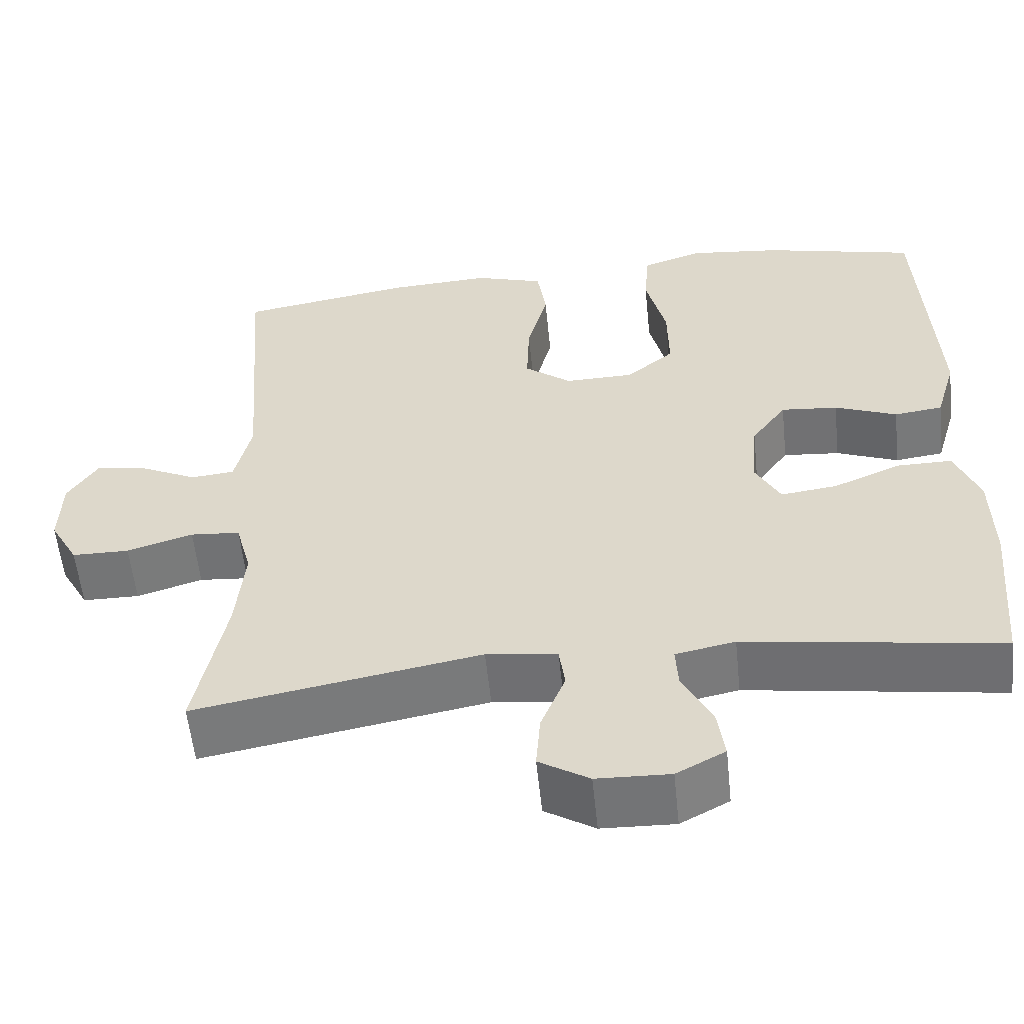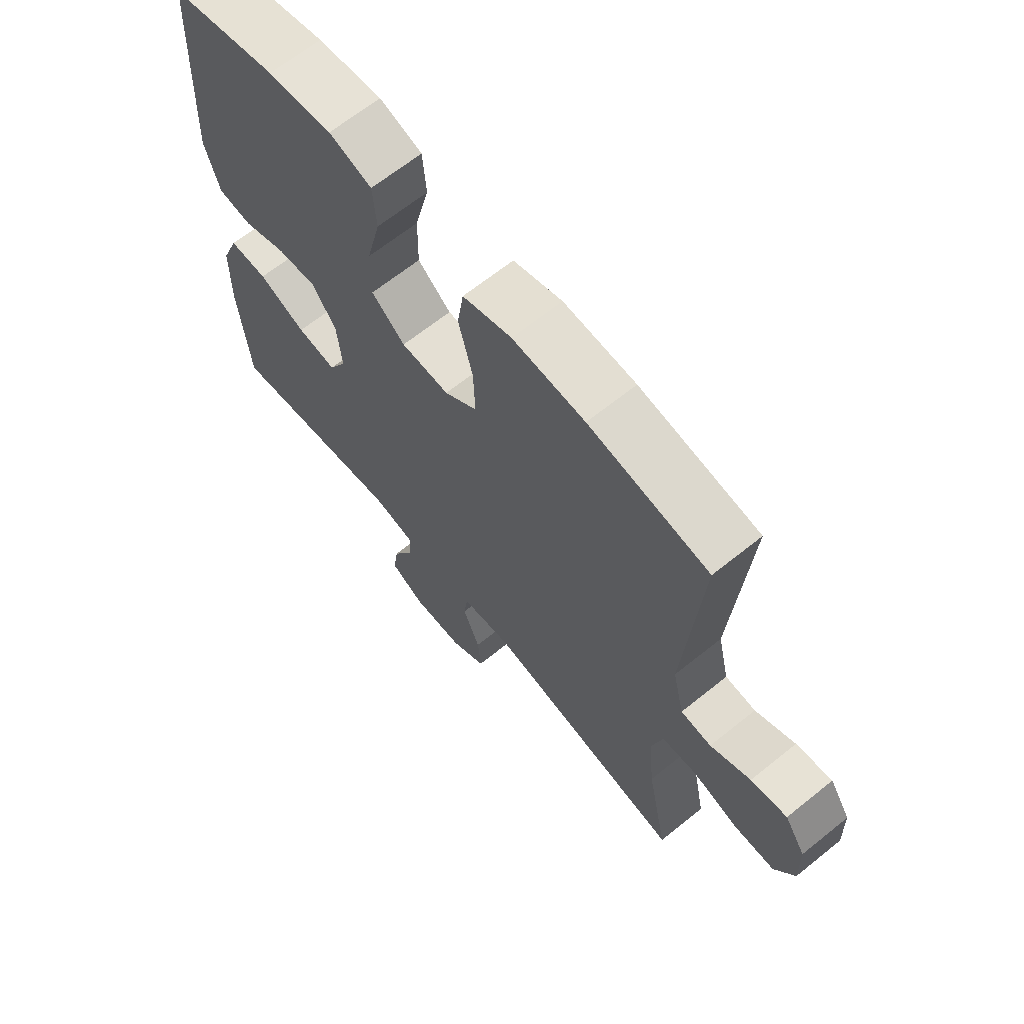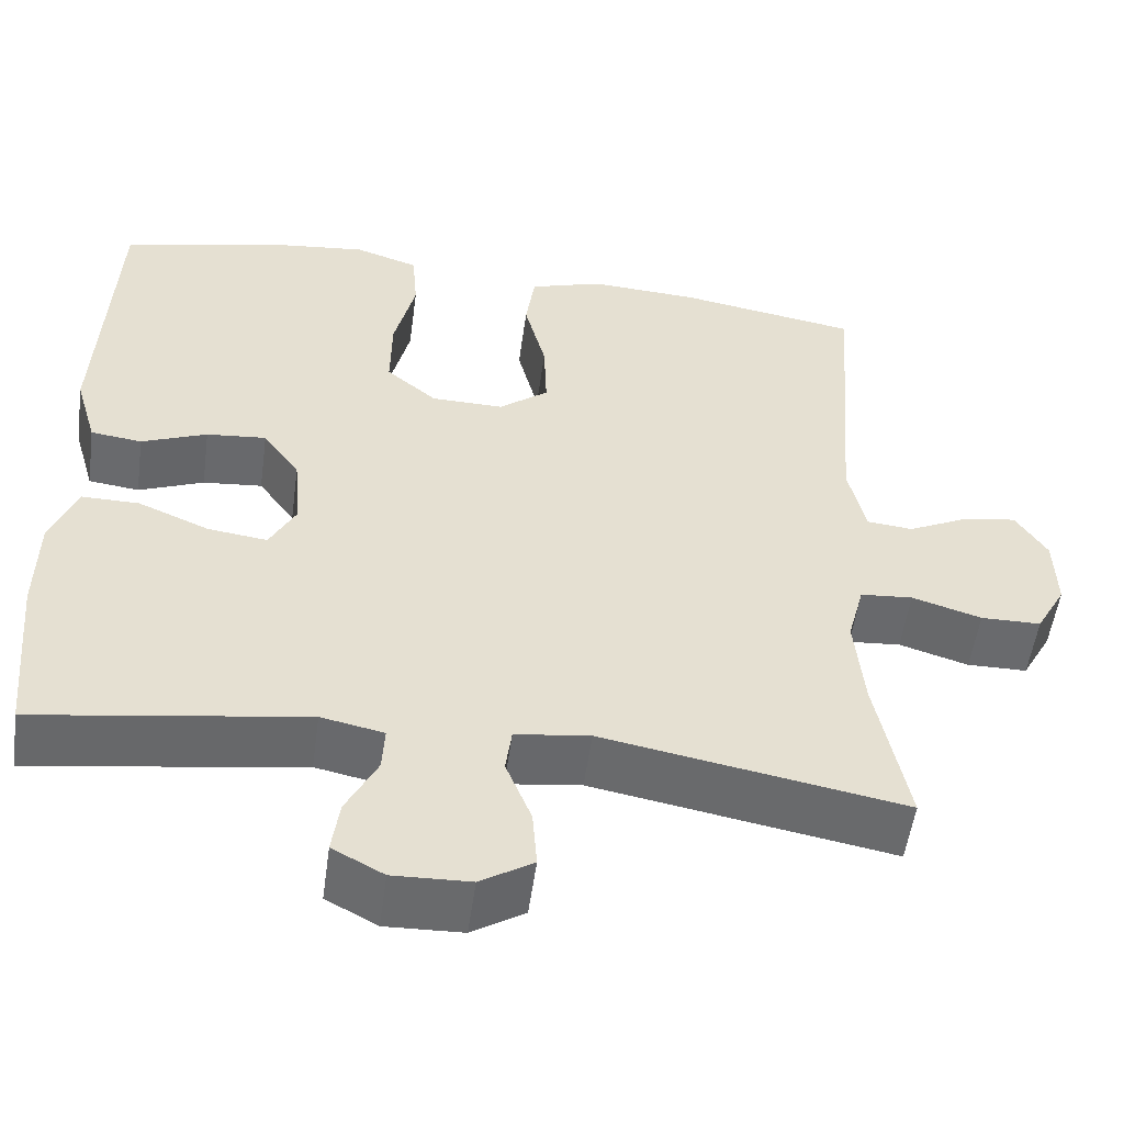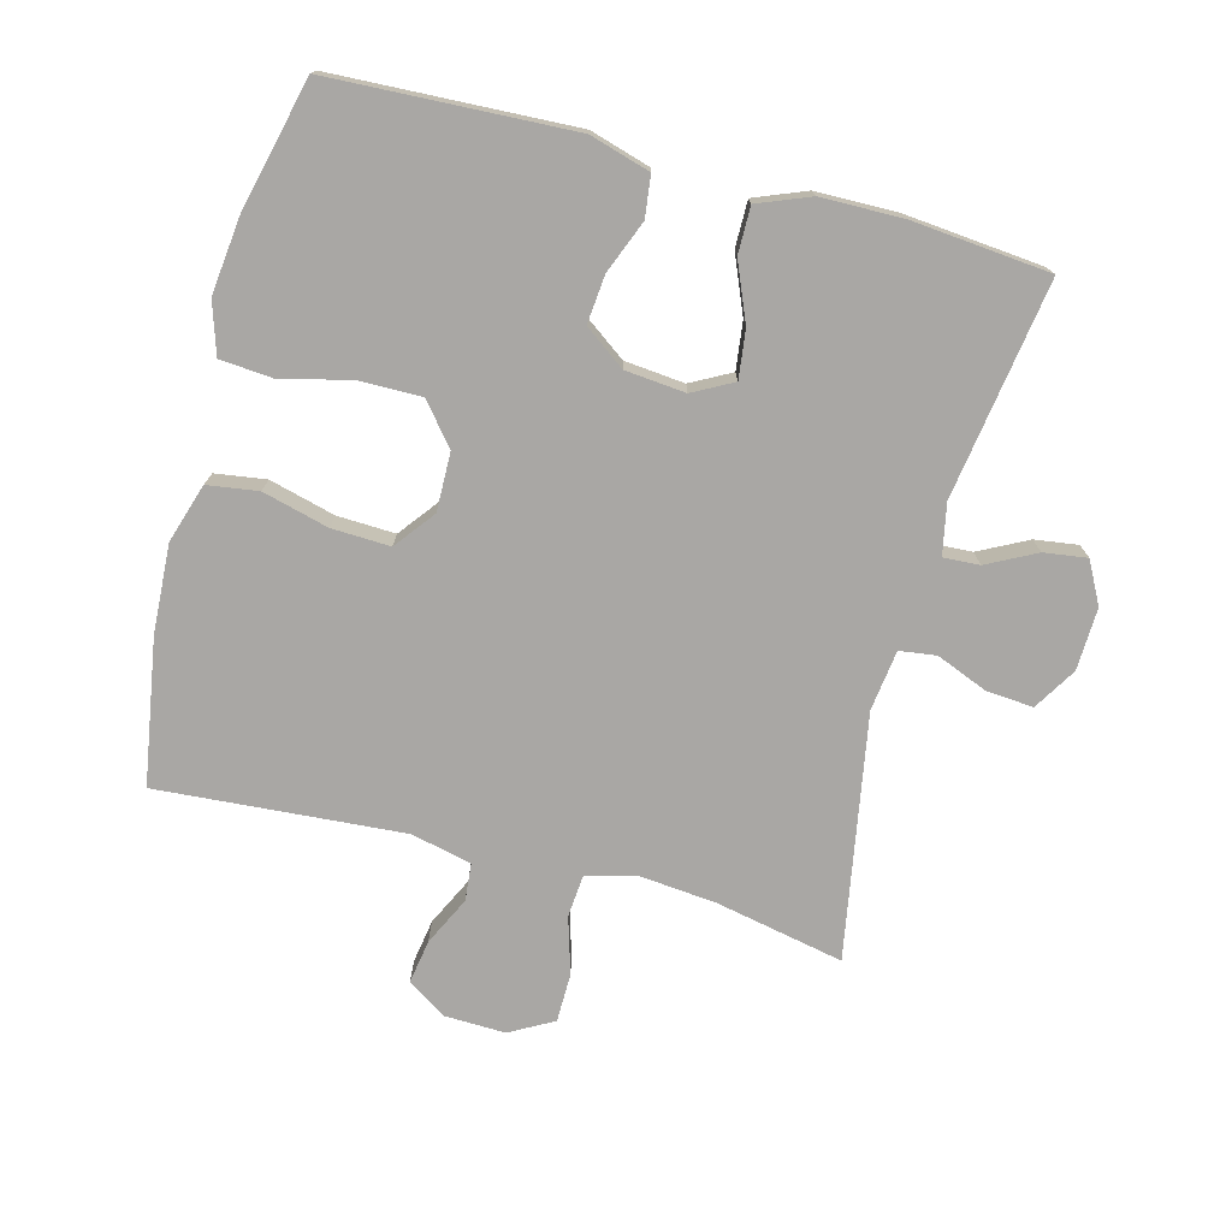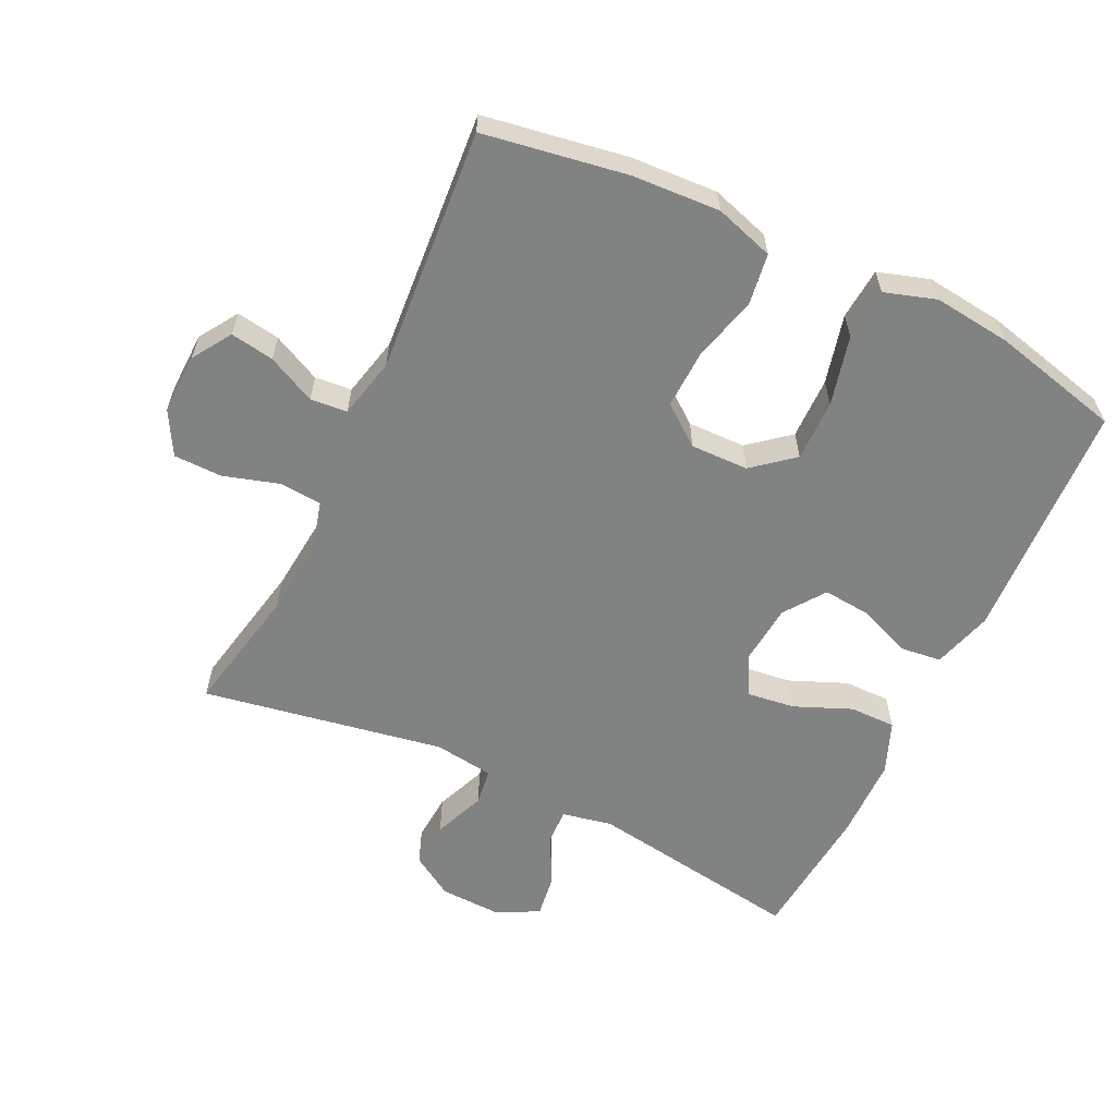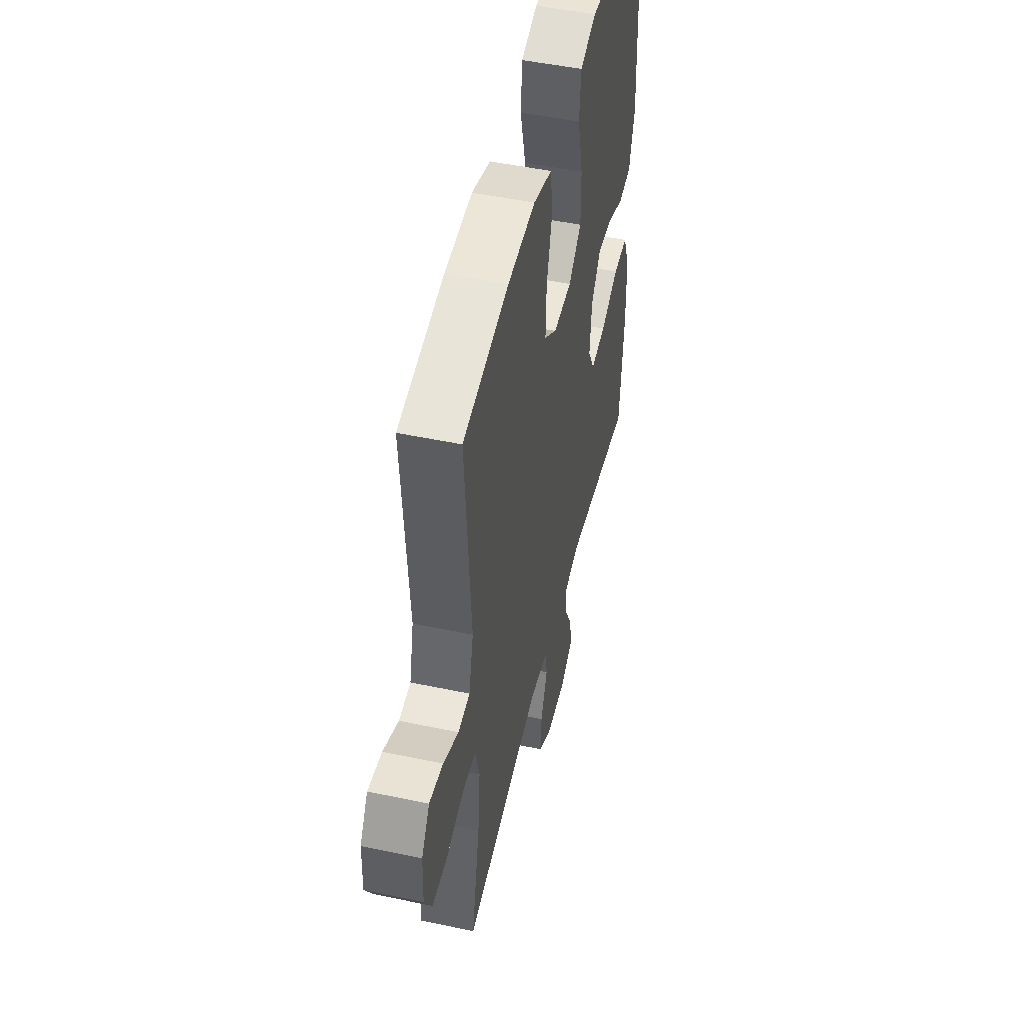
<metadata>
{"format":"obj","ext":"obj","renderer":"f3d","projection":"perspective","resolution":1024,"background":"white","views":[{"elev":-56.5,"azim":5.9,"up":"+Z"},{"elev":65.8,"azim":-129.0,"up":"+Z"},{"elev":-53.0,"azim":172.2,"up":"+Z"},{"elev":-74.7,"azim":75.1,"up":"+Y"},{"elev":-60.6,"azim":-25.7,"up":"+Y"},{"elev":49.1,"azim":-76.8,"up":"+Z"}]}
</metadata>
<code>
o path192
v 0.3305 0.0375 0.5603
v 0.213 0.0375 0.5735
v 0.1353 0.0375 0.5486
v 0.1288 0.0375 0.47
v 0.1546 0.0375 0.3648
v 0.1558 0.0375 0.2712
v 0.09451 0.0375 0.2205
v 0.006543 0.0375 0.2187
v -0.05357 0.0375 0.2649
v -0.05035 0.0375 0.3528
v -0.02451 0.0375 0.4527
v -0.03577 0.0375 0.5293
v -0.1249 0.0375 0.5572
v -0.257 0.0375 0.5498
v -0.4755 0.0375 0.5133
v -0.4471 0.0375 0.1429
v -0.4683 0.0375 0.05194
v -0.5243 0.0375 0.04661
v -0.5976 0.0375 0.08201
v -0.6637 0.0375 0.09258
v -0.7018 0.0375 0.03339
v -0.7044 0.0375 -0.05804
v -0.6679 0.0375 -0.1236
v -0.5943 0.0375 -0.1244
v -0.5096 0.0375 -0.09866
v -0.4457 0.0375 -0.1039
v -0.4257 0.0375 -0.1798
v -0.4368 0.0375 -0.2955
v -0.4755 0.0375 -0.4886
v -0.1093 0.0375 -0.4231
v -0.0184 0.0375 -0.4349
v -0.01088 0.0375 -0.4902
v -0.04227 0.0375 -0.5679
v -0.04775 0.0375 -0.6388
v 0.01655 0.0375 -0.6782
v 0.1105 0.0375 -0.6813
v 0.173 0.0375 -0.648
v 0.1638 0.0375 -0.5831
v 0.1258 0.0375 -0.5096
v 0.1228 0.0375 -0.4551
v 0.199 0.0375 -0.4397
v 0.5262 0.0375 -0.4886
v 0.5452 0.0375 -0.2805
v 0.5432 0.0375 -0.157
v 0.5119 0.0375 -0.07845
v 0.4415 0.0375 -0.07912
v 0.3549 0.0375 -0.1155
v 0.2829 0.0375 -0.1247
v 0.2504 0.0375 -0.0643
v 0.2588 0.0375 0.02651
v 0.3033 0.0375 0.08811
v 0.376 0.0375 0.08149
v 0.4555 0.0375 0.05005
v 0.5175 0.0375 0.05779
v 0.5441 0.0375 0.1485
v 0.5262 0.0375 0.5133
v 0.3305 -0.0375 0.5603
v 0.213 -0.0375 0.5735
v 0.1353 -0.0375 0.5486
v 0.1288 -0.0375 0.47
v 0.1546 -0.0375 0.3648
v 0.1558 -0.0375 0.2712
v 0.09451 -0.0375 0.2205
v 0.006543 -0.0375 0.2187
v -0.05357 -0.0375 0.2649
v -0.05035 -0.0375 0.3528
v -0.02451 -0.0375 0.4527
v -0.03577 -0.0375 0.5293
v -0.1249 -0.0375 0.5572
v -0.257 -0.0375 0.5498
v -0.4755 -0.0375 0.5133
v -0.4471 -0.0375 0.1429
v -0.4683 -0.0375 0.05194
v -0.5243 -0.0375 0.04661
v -0.5976 -0.0375 0.08201
v -0.6637 -0.0375 0.09258
v -0.7018 -0.0375 0.03339
v -0.7044 -0.0375 -0.05804
v -0.6679 -0.0375 -0.1236
v -0.5943 -0.0375 -0.1244
v -0.5096 -0.0375 -0.09866
v -0.4457 -0.0375 -0.1039
v -0.4257 -0.0375 -0.1798
v -0.4368 -0.0375 -0.2955
v -0.4755 -0.0375 -0.4886
v -0.1093 -0.0375 -0.4231
v -0.0184 -0.0375 -0.4349
v -0.01088 -0.0375 -0.4902
v -0.04227 -0.0375 -0.5679
v -0.04775 -0.0375 -0.6388
v 0.01655 -0.0375 -0.6782
v 0.1105 -0.0375 -0.6813
v 0.173 -0.0375 -0.648
v 0.1638 -0.0375 -0.5831
v 0.1258 -0.0375 -0.5096
v 0.1228 -0.0375 -0.4551
v 0.199 -0.0375 -0.4397
v 0.5262 -0.0375 -0.4886
v 0.5452 -0.0375 -0.2805
v 0.5432 -0.0375 -0.157
v 0.5119 -0.0375 -0.07845
v 0.4415 -0.0375 -0.07912
v 0.3549 -0.0375 -0.1155
v 0.2829 -0.0375 -0.1247
v 0.2504 -0.0375 -0.0643
v 0.2588 -0.0375 0.02651
v 0.3033 -0.0375 0.08811
v 0.376 -0.0375 0.08149
v 0.4555 -0.0375 0.05005
v 0.5175 -0.0375 0.05779
v 0.5441 -0.0375 0.1485
v 0.5262 -0.0375 0.5133
v 0.5452 0.0375 -0.2805
v 0.5432 0.0375 -0.157
v 0.5175 0.0375 0.05779
v 0.5175 0.0375 0.05779
v 0.5441 0.0375 0.1485
v 0.5119 0.0375 -0.07845
v 0.5119 0.0375 -0.07845
v 0.5262 0.0375 -0.4886
v 0.5262 0.0375 -0.4886
v 0.5262 0.0375 0.5133
v 0.5262 0.0375 0.5133
v 0.4555 0.0375 0.05005
v 0.4415 0.0375 -0.07912
v 0.376 0.0375 0.08149
v 0.3549 0.0375 -0.1155
v 0.3305 0.0375 0.5603
v 0.3033 0.0375 0.08811
v 0.2829 0.0375 -0.1247
v 0.2829 0.0375 -0.1247
v 0.213 0.0375 0.5735
v 0.199 0.0375 -0.4397
v 0.2588 0.0375 0.02651
v 0.2504 0.0375 -0.0643
v 0.1353 0.0375 0.5486
v 0.1353 0.0375 0.5486
v 0.1228 0.0375 -0.4551
v 0.1228 0.0375 -0.4551
v 0.1546 0.0375 0.3648
v 0.1558 0.0375 0.2712
v 0.1105 0.0375 -0.6813
v 0.173 0.0375 -0.648
v 0.173 0.0375 -0.648
v 0.1638 0.0375 -0.5831
v 0.1258 0.0375 -0.5096
v 0.09451 0.0375 0.2205
v 0.1288 0.0375 0.47
v 0.01655 0.0375 -0.6782
v 0.006543 0.0375 0.2187
v -0.04775 0.0375 -0.6388
v -0.04775 0.0375 -0.6388
v -0.05357 0.0375 0.2649
v -0.04227 0.0375 -0.5679
v -0.01088 0.0375 -0.4902
v -0.0184 0.0375 -0.4349
v -0.0184 0.0375 -0.4349
v -0.1093 0.0375 -0.4231
v -0.05035 0.0375 0.3528
v -0.02451 0.0375 0.4527
v -0.03577 0.0375 0.5293
v -0.03577 0.0375 0.5293
v -0.1249 0.0375 0.5572
v -0.257 0.0375 0.5498
v -0.4755 0.0375 -0.4886
v -0.4755 0.0375 -0.4886
v -0.4368 0.0375 -0.2955
v -0.4257 0.0375 -0.1798
v -0.4457 0.0375 -0.1039
v -0.4457 0.0375 -0.1039
v -0.5096 0.0375 -0.09866
v -0.4471 0.0375 0.1429
v -0.4683 0.0375 0.05194
v -0.4683 0.0375 0.05194
v -0.4755 0.0375 0.5133
v -0.4755 0.0375 0.5133
v -0.5243 0.0375 0.04661
v -0.5943 0.0375 -0.1244
v -0.5976 0.0375 0.08201
v -0.6679 0.0375 -0.1236
v -0.6679 0.0375 -0.1236
v -0.6637 0.0375 0.09258
v -0.6637 0.0375 0.09258
v -0.7018 0.0375 0.03339
v -0.7044 0.0375 -0.05804
v 0.5452 -0.0375 -0.2805
v 0.5432 -0.0375 -0.157
v 0.5175 -0.0375 0.05779
v 0.5175 -0.0375 0.05779
v 0.5441 -0.0375 0.1485
v 0.5119 -0.0375 -0.07845
v 0.5119 -0.0375 -0.07845
v 0.5262 -0.0375 -0.4886
v 0.5262 -0.0375 -0.4886
v 0.5262 -0.0375 0.5133
v 0.5262 -0.0375 0.5133
v 0.4555 -0.0375 0.05005
v 0.4415 -0.0375 -0.07912
v 0.376 -0.0375 0.08149
v 0.3549 -0.0375 -0.1155
v 0.3305 -0.0375 0.5603
v 0.3033 -0.0375 0.08811
v 0.2829 -0.0375 -0.1247
v 0.2829 -0.0375 -0.1247
v 0.213 -0.0375 0.5735
v 0.199 -0.0375 -0.4397
v 0.2588 -0.0375 0.02651
v 0.2504 -0.0375 -0.0643
v 0.1353 -0.0375 0.5486
v 0.1353 -0.0375 0.5486
v 0.1228 -0.0375 -0.4551
v 0.1228 -0.0375 -0.4551
v 0.1546 -0.0375 0.3648
v 0.1558 -0.0375 0.2712
v 0.1105 -0.0375 -0.6813
v 0.173 -0.0375 -0.648
v 0.173 -0.0375 -0.648
v 0.1638 -0.0375 -0.5831
v 0.1258 -0.0375 -0.5096
v 0.09451 -0.0375 0.2205
v 0.1288 -0.0375 0.47
v 0.01655 -0.0375 -0.6782
v 0.006543 -0.0375 0.2187
v -0.04775 -0.0375 -0.6388
v -0.04775 -0.0375 -0.6388
v -0.05357 -0.0375 0.2649
v -0.04227 -0.0375 -0.5679
v -0.01088 -0.0375 -0.4902
v -0.0184 -0.0375 -0.4349
v -0.0184 -0.0375 -0.4349
v -0.1093 -0.0375 -0.4231
v -0.05035 -0.0375 0.3528
v -0.02451 -0.0375 0.4527
v -0.03577 -0.0375 0.5293
v -0.03577 -0.0375 0.5293
v -0.1249 -0.0375 0.5572
v -0.257 -0.0375 0.5498
v -0.4755 -0.0375 -0.4886
v -0.4755 -0.0375 -0.4886
v -0.4368 -0.0375 -0.2955
v -0.4257 -0.0375 -0.1798
v -0.4457 -0.0375 -0.1039
v -0.4457 -0.0375 -0.1039
v -0.5096 -0.0375 -0.09866
v -0.4471 -0.0375 0.1429
v -0.4683 -0.0375 0.05194
v -0.4683 -0.0375 0.05194
v -0.4755 -0.0375 0.5133
v -0.4755 -0.0375 0.5133
v -0.5243 -0.0375 0.04661
v -0.5943 -0.0375 -0.1244
v -0.5976 -0.0375 0.08201
v -0.6679 -0.0375 -0.1236
v -0.6679 -0.0375 -0.1236
v -0.6637 -0.0375 0.09258
v -0.6637 -0.0375 0.09258
v -0.7018 -0.0375 0.03339
v -0.7044 -0.0375 -0.05804
f 201 213 195
f 203 211 206
f 199 214 202
f 257 258 252
f 251 258 253
f 214 220 202
f 222 219 227
f 223 241 231
f 218 222 215
f 242 246 244
f 205 221 201
f 223 231 208
f 244 250 251
f 198 187 191
f 202 220 207
f 231 241 240
f 221 205 209
f 226 232 237
f 211 228 219
f 255 257 252
f 220 223 207
f 222 227 224
f 229 211 203
f 207 223 208
f 200 203 206
f 208 231 229
f 227 219 228
f 258 251 252
f 219 222 218
f 186 200 206
f 208 229 203
f 190 197 188
f 213 214 190
f 252 251 250
f 242 241 223
f 250 244 246
f 226 246 223
f 231 240 238
f 237 232 236
f 246 226 245
f 213 201 221
f 229 228 211
f 187 200 186
f 233 236 232
f 245 226 237
f 214 199 190
f 190 199 197
f 248 245 237
f 200 187 198
f 234 236 233
f 195 213 190
f 186 206 193
f 218 215 216
f 246 242 223
f 43 44 100 99
f 116 55 111 189
f 44 119 192 100
f 121 43 99 194
f 55 123 196 111
f 53 54 110 109
f 45 46 102 101
f 52 53 109 108
f 46 47 103 102
f 56 1 57 112
f 51 52 108 107
f 47 131 204 103
f 1 2 58 57
f 41 42 98 97
f 50 51 107 106
f 48 49 105 104
f 49 50 106 105
f 2 137 210 58
f 139 41 97 212
f 5 6 62 61
f 36 144 217 92
f 37 38 94 93
f 38 39 95 94
f 6 7 63 62
f 4 5 61 60
f 3 4 60 59
f 39 40 96 95
f 35 36 92 91
f 7 8 64 63
f 152 35 91 225
f 8 9 65 64
f 33 34 90 89
f 32 33 89 88
f 157 32 88 230
f 30 31 87 86
f 10 11 67 66
f 11 162 235 67
f 12 13 69 68
f 9 10 66 65
f 13 14 70 69
f 166 30 86 239
f 28 29 85 84
f 27 28 84 83
f 170 27 83 243
f 25 26 82 81
f 16 174 247 72
f 176 16 72 249
f 14 15 71 70
f 17 18 74 73
f 24 25 81 80
f 18 19 75 74
f 181 24 80 254
f 19 183 256 75
f 20 21 77 76
f 22 23 79 78
f 21 22 78 77
f 128 122 140
f 130 133 138
f 126 129 141
f 184 179 185
f 178 180 185
f 141 129 147
f 149 154 146
f 150 158 168
f 145 142 149
f 169 171 173
f 132 128 148
f 150 135 158
f 171 178 177
f 125 118 114
f 129 134 147
f 158 167 168
f 148 136 132
f 153 164 159
f 138 146 155
f 182 179 184
f 147 134 150
f 149 151 154
f 156 130 138
f 134 135 150
f 127 133 130
f 135 156 158
f 154 155 146
f 185 179 178
f 146 145 149
f 113 133 127
f 135 130 156
f 117 115 124
f 140 117 141
f 179 177 178
f 169 150 168
f 177 173 171
f 153 150 173
f 158 165 167
f 164 163 159
f 173 172 153
f 140 148 128
f 156 138 155
f 114 113 127
f 160 159 163
f 172 164 153
f 141 117 126
f 117 124 126
f 175 164 172
f 127 125 114
f 161 160 163
f 122 117 140
f 113 120 133
f 145 143 142
f 173 150 169

</code>
